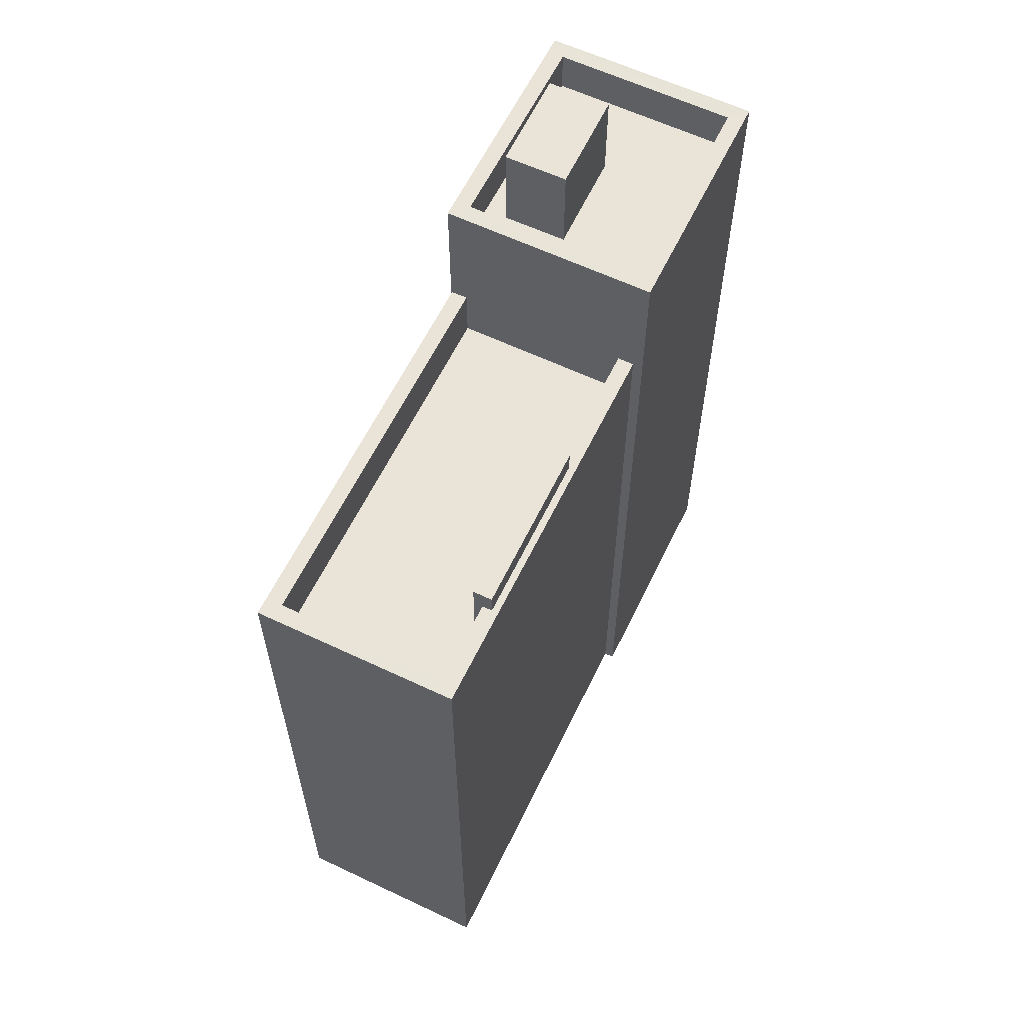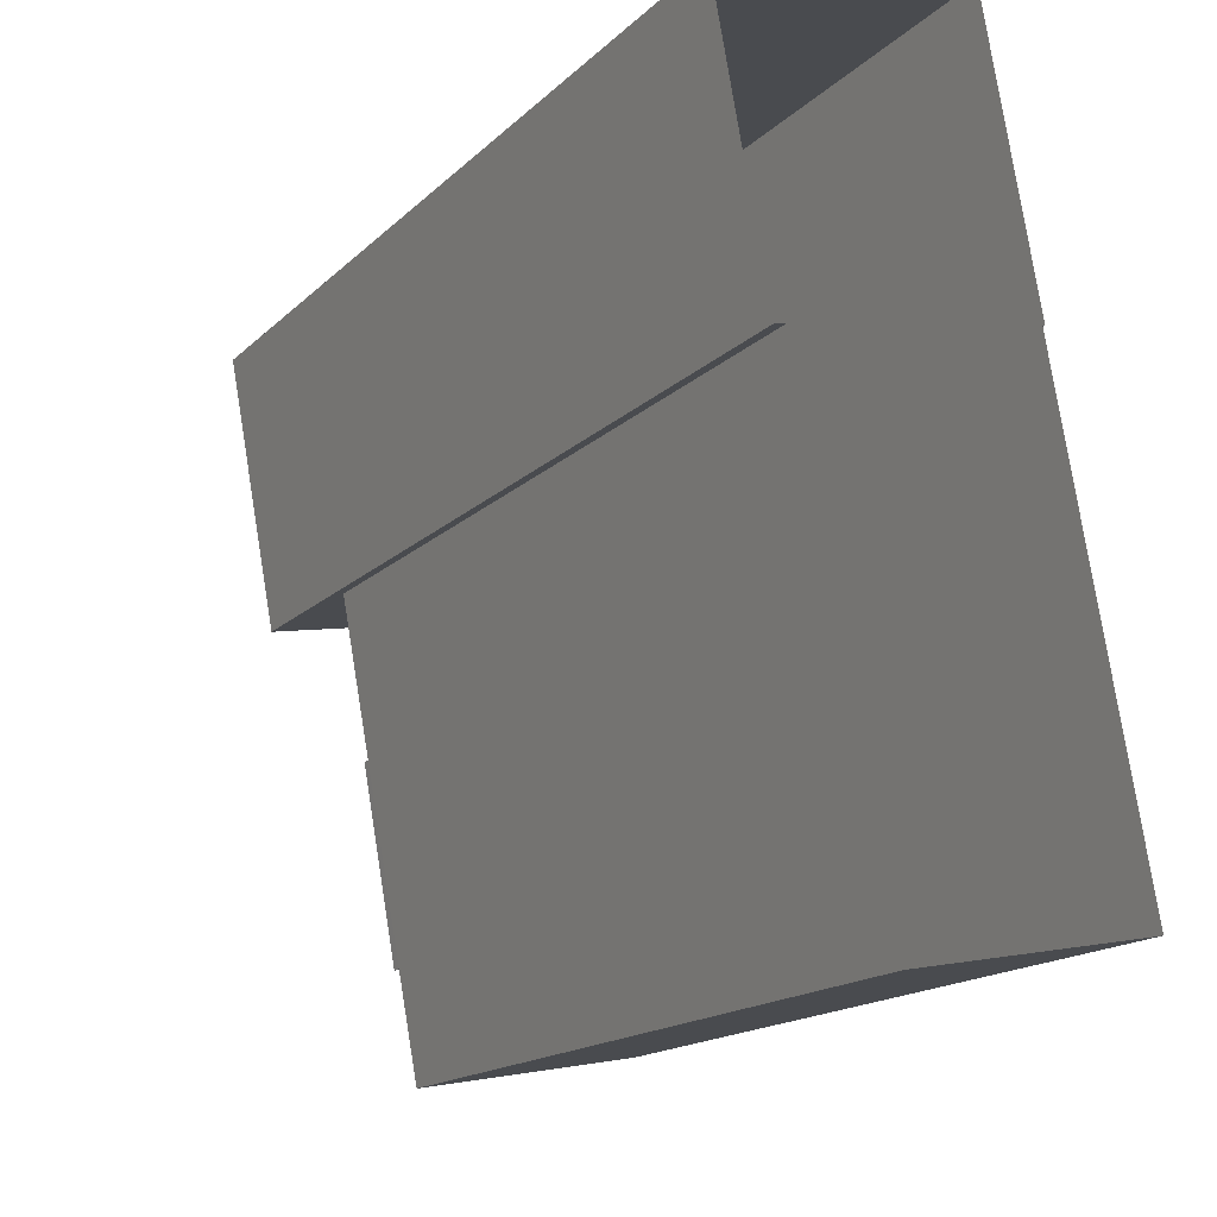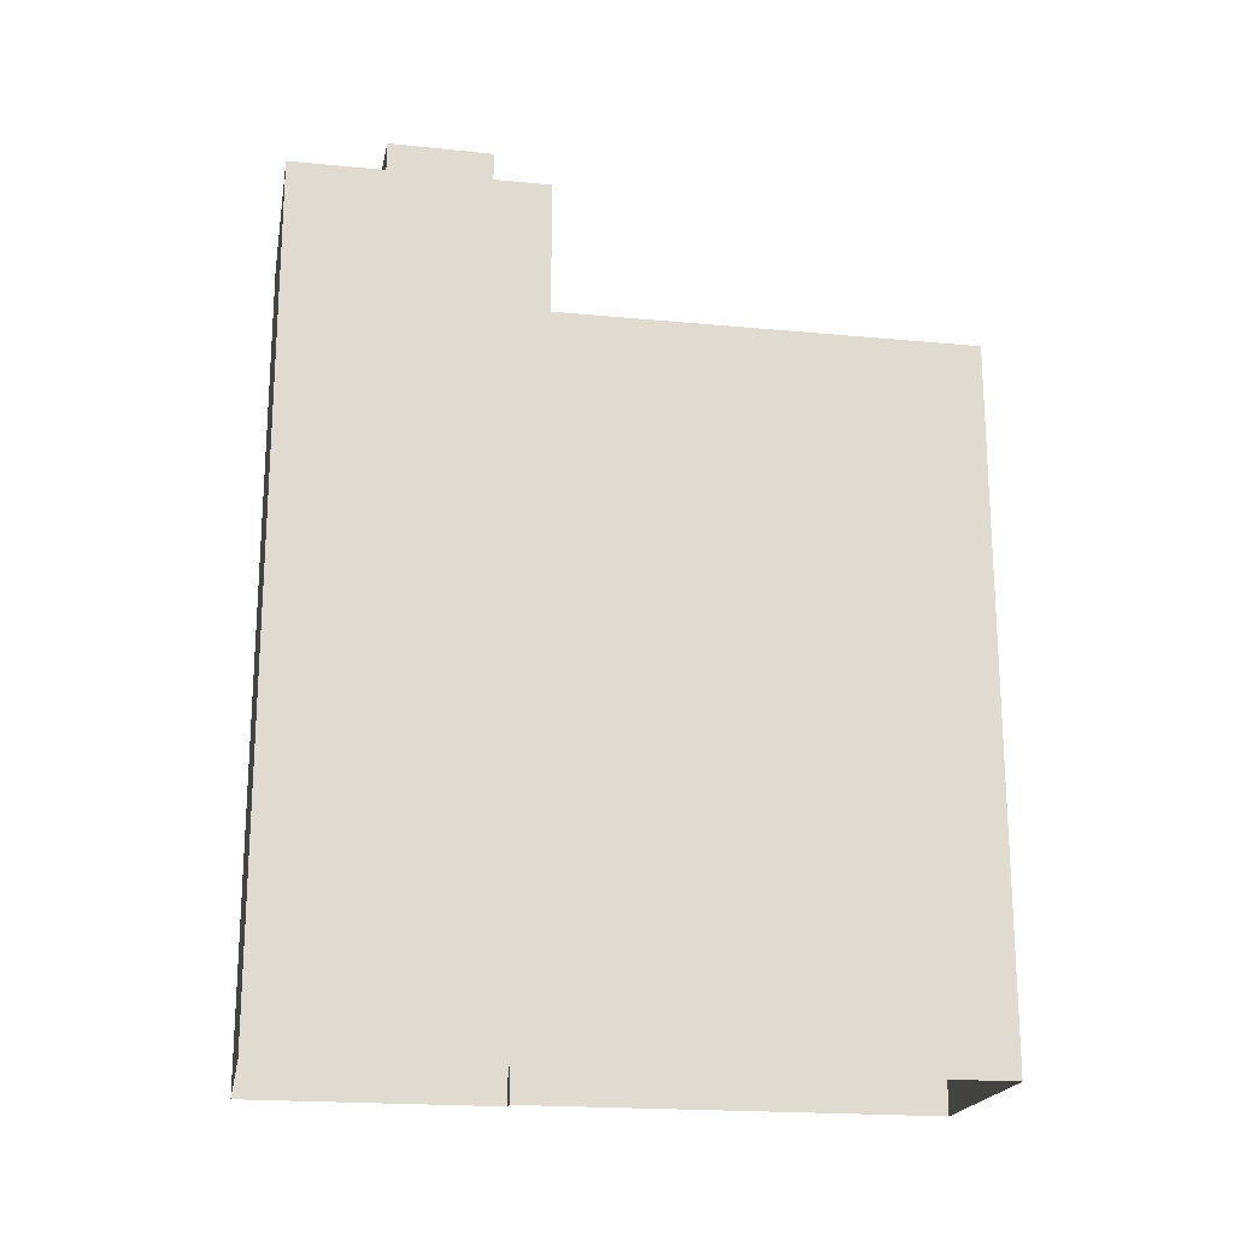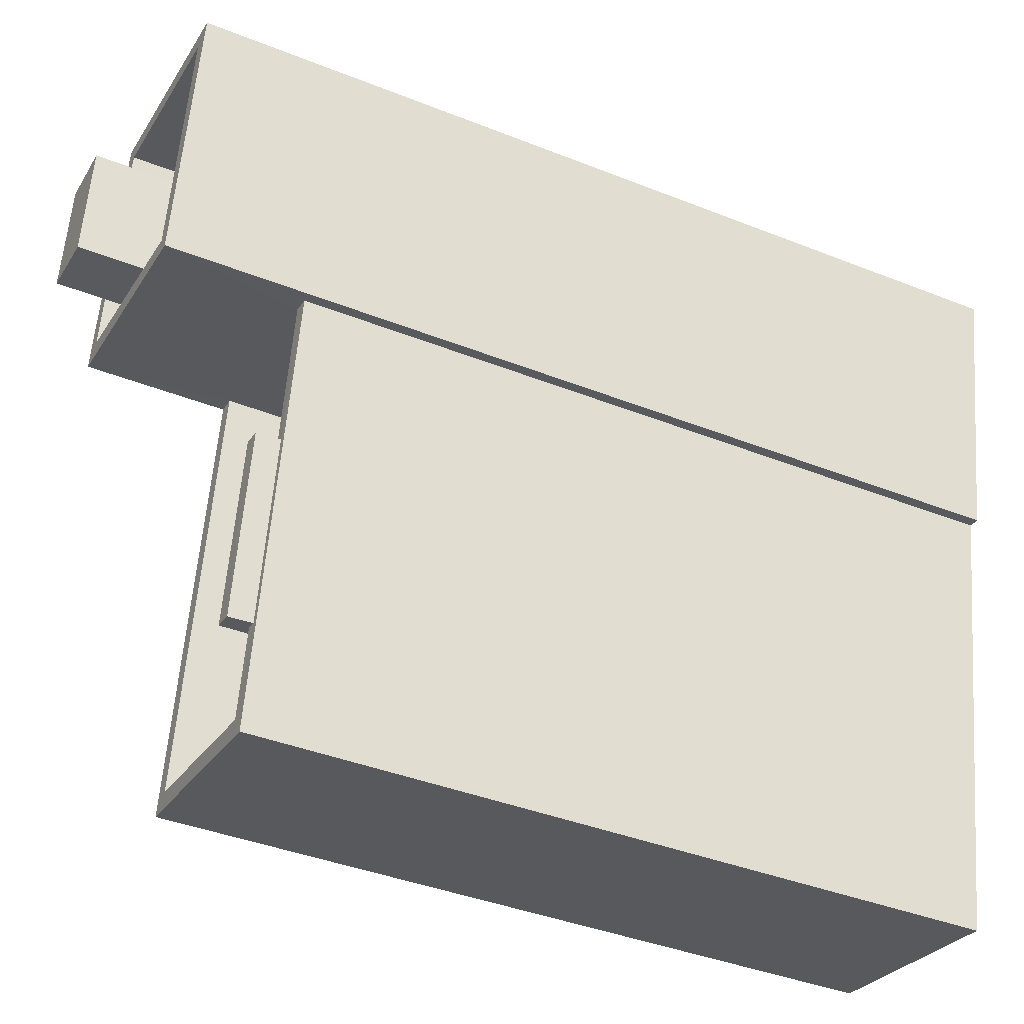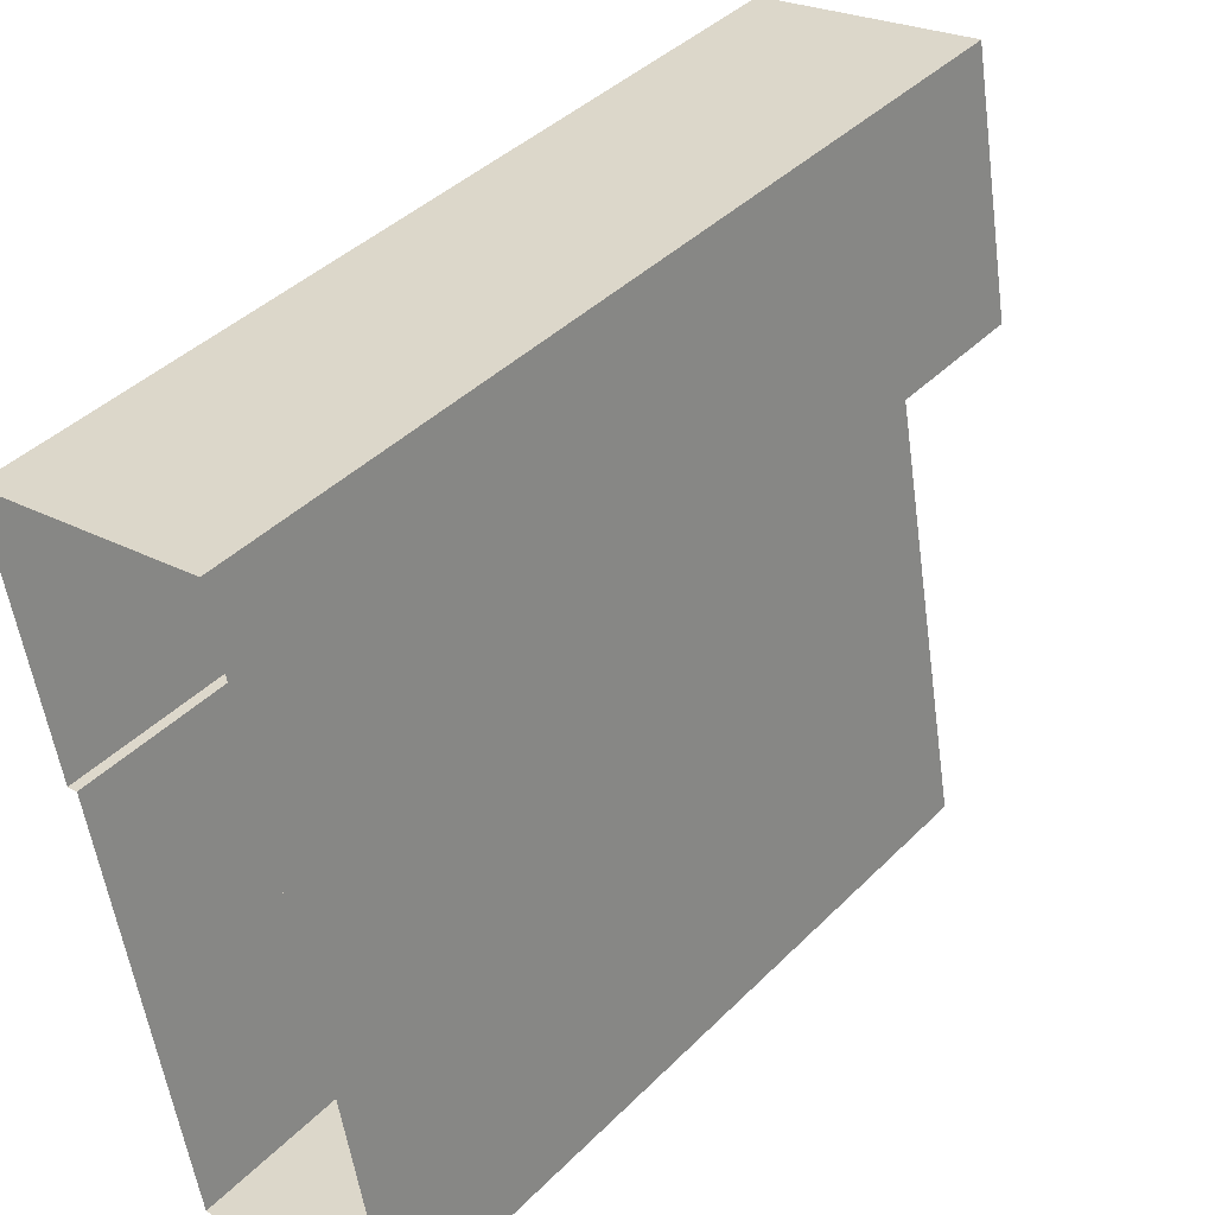
<metadata>
{"format":"obj","ext":"obj","renderer":"f3d","projection":"perspective","resolution":1024,"background":"white","views":[{"elev":60.9,"azim":15.3,"up":"+Z"},{"elev":-16.1,"azim":151.2,"up":"+Y"},{"elev":-19.9,"azim":-110.5,"up":"+Z"},{"elev":-39.7,"azim":63.7,"up":"+Y"},{"elev":41.1,"azim":-140.0,"up":"+Y"}]}
</metadata>
<code>
v -8.91e+04 -9.978e+04 7.099
v -8.91e+04 -9.977e+04 7.098
v -8.91e+04 -9.978e+04 7.099
v -8.91e+04 -9.977e+04 7.098
v -8.91e+04 -9.977e+04 7.098
v -8.91e+04 -9.977e+04 7.097
v -8.91e+04 -9.977e+04 7.098
v -8.91e+04 -9.977e+04 7.098
v -8.91e+04 -9.977e+04 19.57
v -8.91e+04 -9.977e+04 19.57
v -8.91e+04 -9.978e+04 19.57
v -8.91e+04 -9.977e+04 19.57
v -8.91e+04 -9.977e+04 19.57
v -8.91e+04 -9.977e+04 19.57
v -8.91e+04 -9.978e+04 19.57
v -8.91e+04 -9.977e+04 19.57
v -8.91e+04 -9.978e+04 19.57
v -8.91e+04 -9.978e+04 19.57
v -8.91e+04 -9.978e+04 19.57
v -8.91e+04 -9.978e+04 19.57
v -8.91e+04 -9.977e+04 21.94
v -8.91e+04 -9.977e+04 21.94
v -8.91e+04 -9.977e+04 21.94
v -8.91e+04 -9.977e+04 21.94
v -8.91e+04 -9.977e+04 21.94
v -8.91e+04 -9.977e+04 21.94
v -8.91e+04 -9.977e+04 21.94
v -8.91e+04 -9.977e+04 21.94
v -8.91e+04 -9.978e+04 18.57
v -8.91e+04 -9.978e+04 18.57
v -8.91e+04 -9.978e+04 18.57
v -8.91e+04 -9.977e+04 18.57
v -8.91e+04 -9.977e+04 18.57
v -8.91e+04 -9.977e+04 18.57
v -8.91e+04 -9.977e+04 18.57
v -8.91e+04 -9.978e+04 18.57
v -8.91e+04 -9.978e+04 19.98
v -8.91e+04 -9.977e+04 19.98
v -8.91e+04 -9.977e+04 19.98
v -8.91e+04 -9.978e+04 19.98
v -8.91e+04 -9.977e+04 22.85
v -8.91e+04 -9.977e+04 22.85
v -8.91e+04 -9.977e+04 22.85
v -8.91e+04 -9.977e+04 22.85
v -8.91e+04 -9.977e+04 21.14
v -8.91e+04 -9.977e+04 21.14
v -8.91e+04 -9.977e+04 21.14
v -8.91e+04 -9.977e+04 21.14
v -8.91e+04 -9.977e+04 21.14
v -8.91e+04 -9.977e+04 21.14
v -8.91e+04 -9.977e+04 21.14
v -8.91e+04 -9.977e+04 21.14
v -8.91e+04 -9.977e+04 21.14
v -8.91e+04 -9.977e+04 21.14
f 1 2 3
f 3 2 4
f 5 4 6
f 2 7 8
f 6 4 8
f 4 2 8
f 9 10 11
f 12 13 14
f 10 15 11
f 13 16 14
f 12 14 17
f 18 15 17
f 11 15 18
f 19 20 18
f 14 19 17
f 19 18 17
f 21 22 23
f 24 25 26
f 22 24 26
f 26 25 27
f 23 22 28
f 26 28 22
f 29 30 31
f 29 32 33
f 32 34 33
f 32 35 34
f 30 36 31
f 29 31 32
f 37 38 39
f 40 37 39
f 41 42 43
f 44 41 43
f 23 25 21
f 23 27 25
f 45 46 47
f 46 45 48
f 49 48 50
f 48 45 50
f 47 51 45
f 52 49 50
f 53 51 47
f 54 52 51
f 52 54 49
f 54 51 53
f 24 8 7
f 24 22 8
f 9 11 29
f 33 9 29
f 14 38 37
f 19 14 37
f 18 30 29
f 11 18 29
f 27 46 48
f 26 27 48
f 46 27 47
f 47 23 53
f 47 27 23
f 35 32 16
f 14 16 38
f 38 16 39
f 16 32 39
f 13 35 16
f 13 34 35
f 43 45 44
f 43 50 45
f 20 30 18
f 20 36 30
f 45 51 41
f 44 45 41
f 32 31 40
f 39 32 40
f 31 20 40
f 40 20 37
f 31 36 20
f 37 20 19
f 50 43 42
f 52 50 42
f 25 5 6
f 21 25 6
f 21 6 8
f 22 21 8
f 12 17 3
f 4 12 3
f 10 1 15
f 10 2 1
f 28 54 53
f 23 28 53
f 41 52 42
f 41 51 52
f 15 1 3
f 17 15 3
f 54 28 49
f 49 26 48
f 49 28 26
f 7 2 10
f 12 4 5
f 9 33 34
f 24 7 10
f 25 12 5
f 13 9 34
f 25 13 12
f 25 24 13
f 24 10 9
f 24 9 13

</code>
